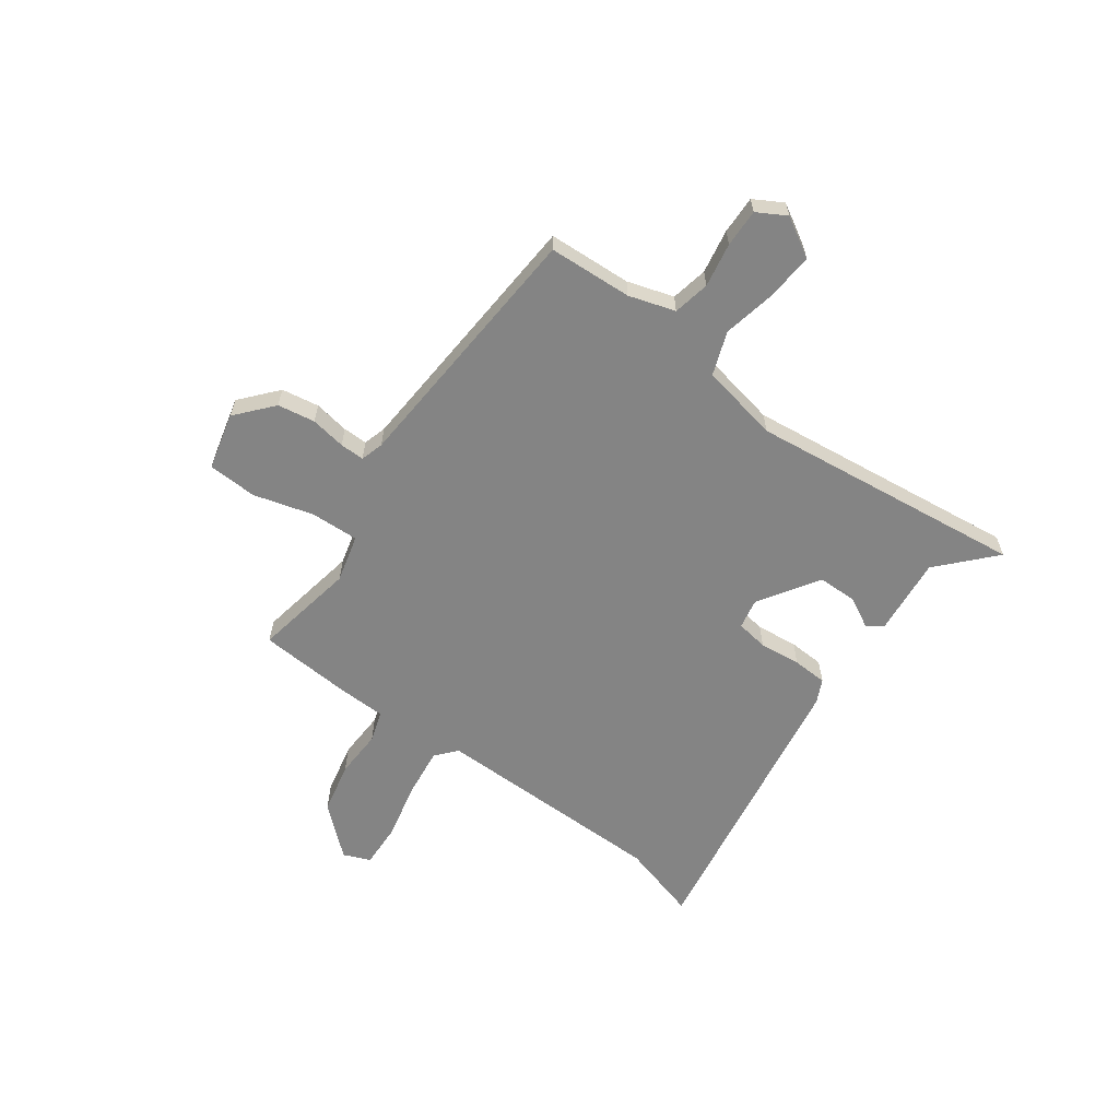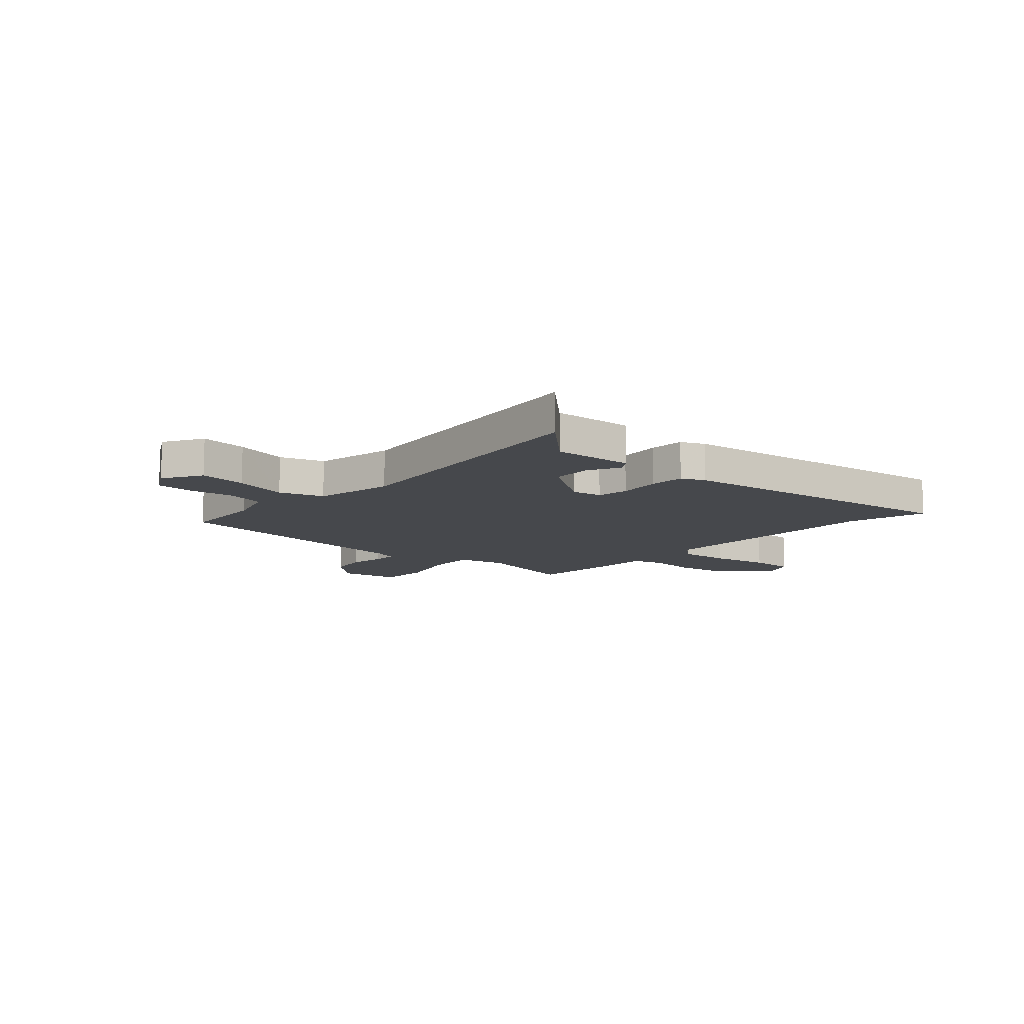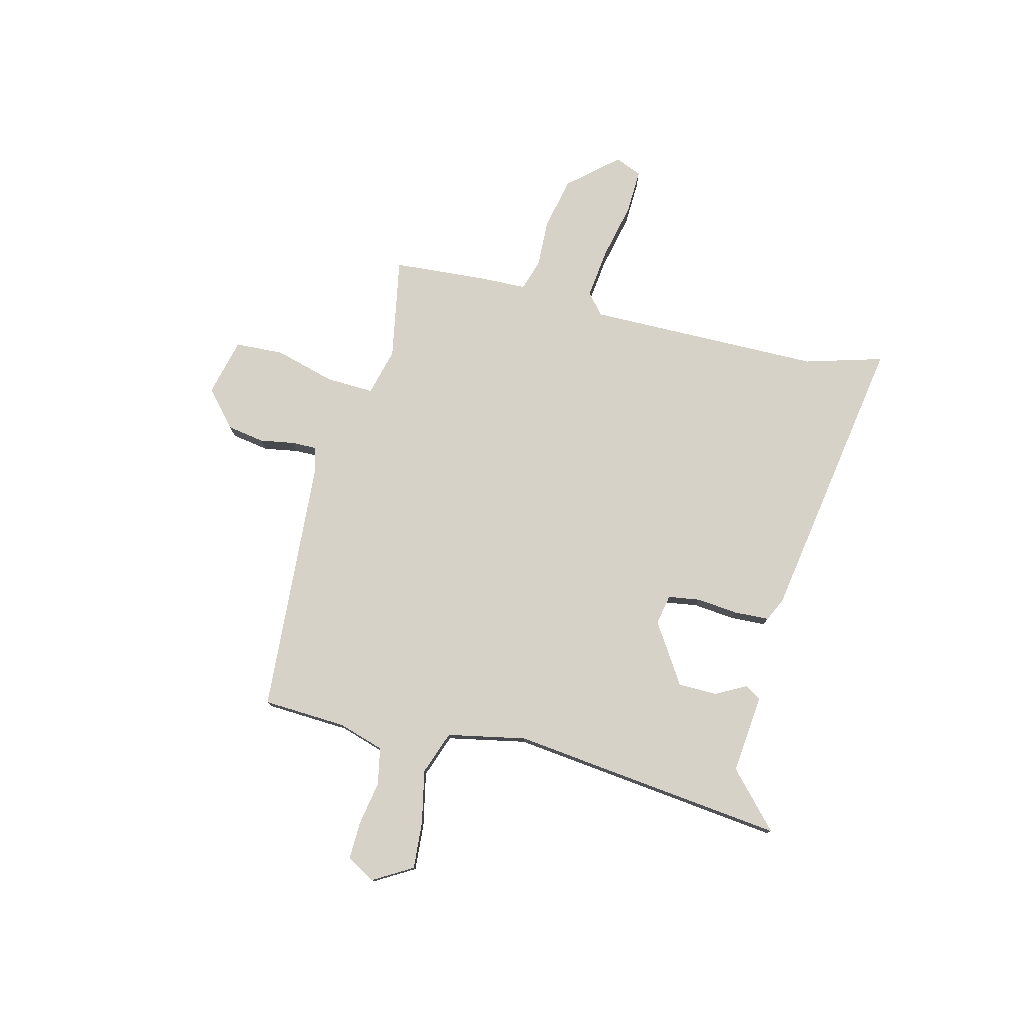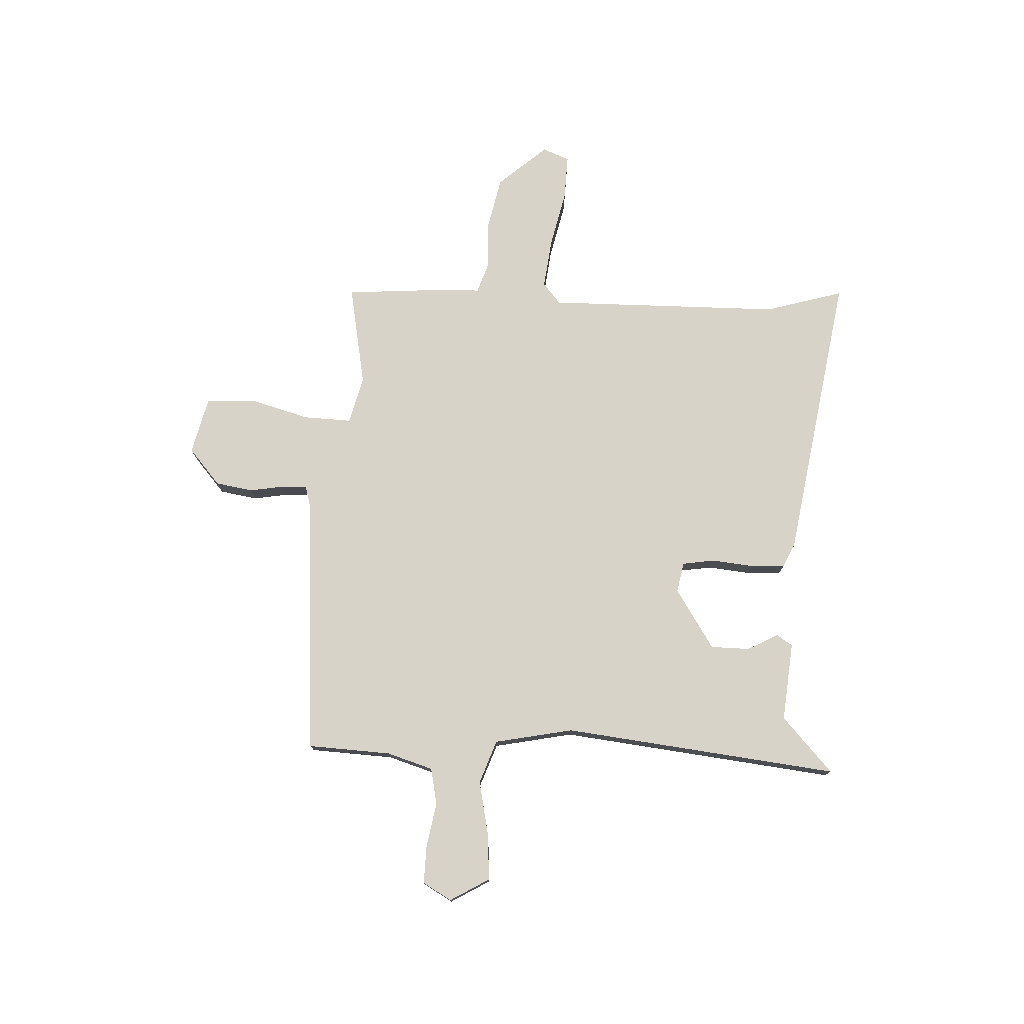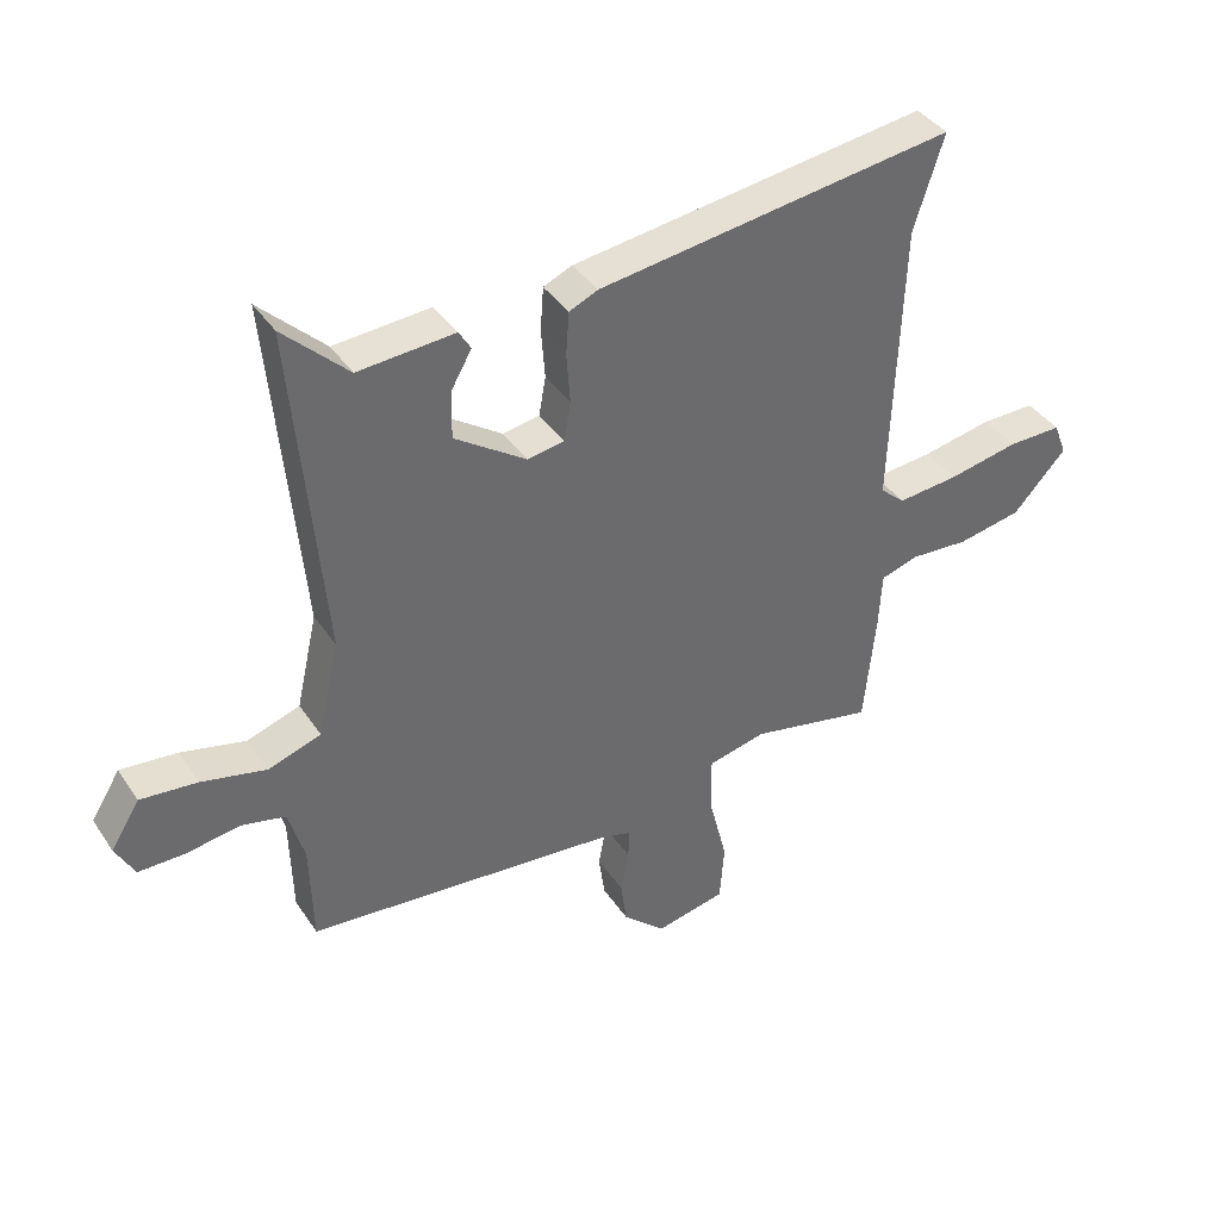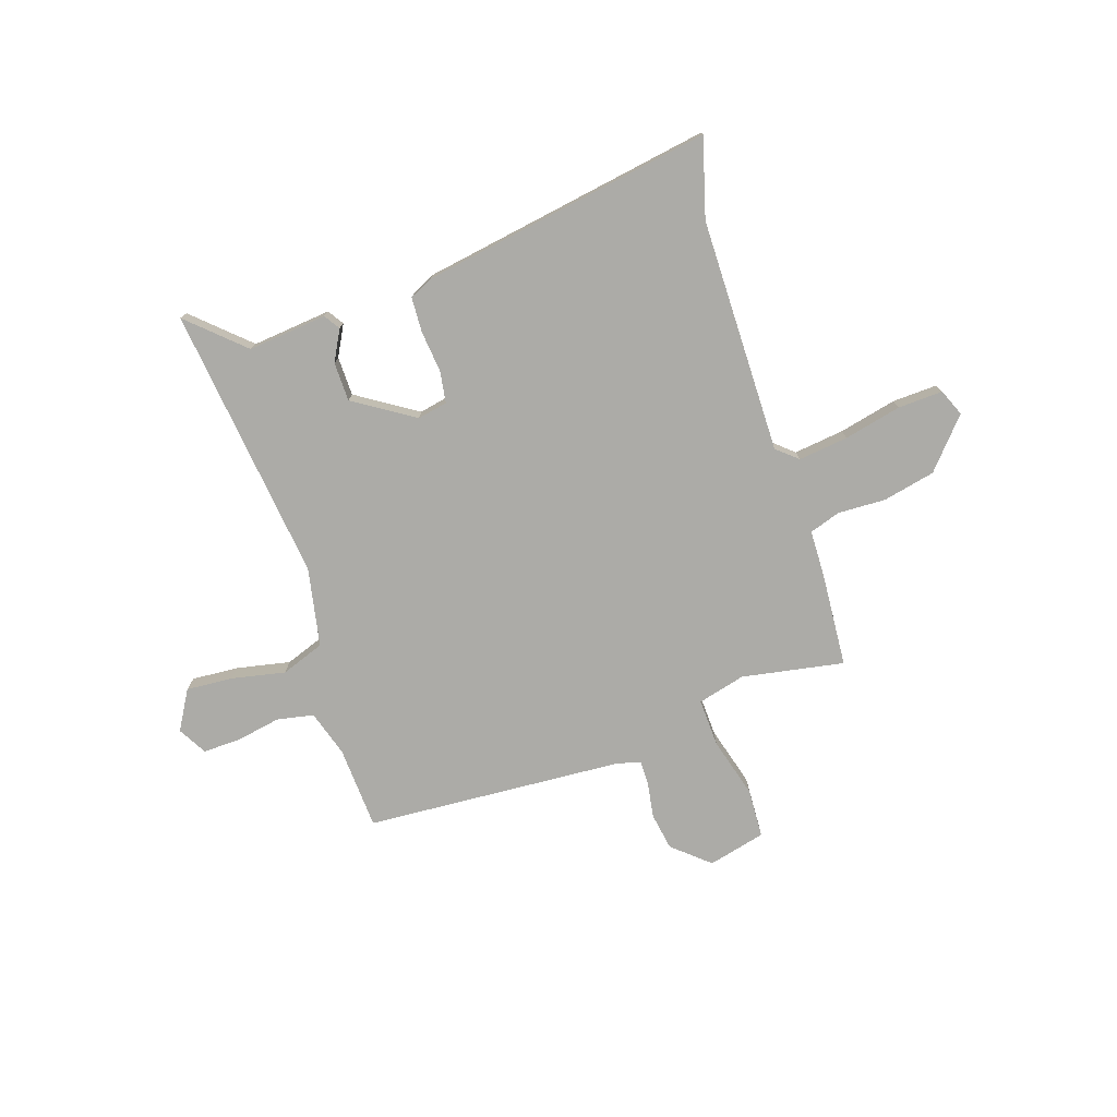
<metadata>
{"format":"obj","ext":"obj","renderer":"f3d","projection":"perspective","resolution":1024,"background":"white","views":[{"elev":-61.3,"azim":-124.4,"up":"+Y"},{"elev":-11.5,"azim":-41.3,"up":"+Y"},{"elev":77.7,"azim":-74.5,"up":"+Y"},{"elev":76.4,"azim":-86.0,"up":"+Y"},{"elev":39.3,"azim":-30.4,"up":"+Z"},{"elev":-76.2,"azim":19.9,"up":"+Y"}]}
</metadata>
<code>
v -0.533 0.07 -0.489
v -0.537 0.07 -0.329
v -0.562 0.07 -0.24
v -0.632 0.07 -0.224
v -0.717 0.07 -0.237
v -0.79 0.07 -0.237
v -0.82 0.07 -0.181
v -0.774 0.07 -0.107
v -0.684 0.07 -0.116
v -0.582 0.07 -0.14
v -0.498 0.07 -0.112
v -0.464 0.07 0.038
v -0.511 0.07 0.569
v -0.409 0.07 0.47
v -0.257 0.07 0.481
v -0.238 0.07 0.45
v -0.271 0.07 0.392
v -0.272 0.07 0.317
v -0.159 0.07 0.24
v -0.101 0.07 0.25
v -0.09 0.07 0.311
v -0.096 0.07 0.391
v -0.091 0.07 0.458
v -0.046 0.07 0.478
v 0.517 0.07 0.555
v 0.47 0.07 0.406
v 0.454 0.07 -0.045
v 0.493 0.07 -0.08
v 0.589 0.07 -0.071
v 0.7 0.07 -0.049
v 0.786 0.07 -0.048
v 0.806 0.07 -0.1
v 0.722 0.07 -0.191
v 0.621 0.07 -0.21
v 0.529 0.07 -0.204
v 0.469 0.07 -0.222
v 0.464 0.07 -0.312
v 0.446 0.07 -0.492
v 0.251 0.07 -0.451
v 0.159 0.07 -0.472
v 0.16 0.07 -0.564
v 0.189 0.07 -0.68
v 0.182 0.07 -0.774
v 0.071 0.07 -0.798
v 0.003 0.07 -0.736
v -0.007 0.07 -0.664
v 0.006 0.07 -0.597
v 0.008 0.07 -0.55
v -0.036 0.07 -0.536
v -0.533 0 -0.489
v -0.537 0 -0.329
v -0.562 0 -0.24
v -0.632 0 -0.224
v -0.717 0 -0.237
v -0.79 0 -0.237
v -0.82 0 -0.181
v -0.774 0 -0.107
v -0.684 0 -0.116
v -0.582 0 -0.14
v -0.498 0 -0.112
v -0.464 0 0.038
v -0.511 0 0.569
v -0.409 0 0.47
v -0.257 0 0.481
v -0.238 0 0.45
v -0.271 0 0.392
v -0.272 0 0.317
v -0.159 0 0.24
v -0.101 0 0.25
v -0.09 0 0.311
v -0.096 0 0.391
v -0.091 0 0.458
v -0.046 0 0.478
v 0.517 0 0.555
v 0.47 0 0.406
v 0.454 0 -0.045
v 0.493 0 -0.08
v 0.589 0 -0.071
v 0.7 0 -0.049
v 0.786 0 -0.048
v 0.806 0 -0.1
v 0.722 0 -0.191
v 0.621 0 -0.21
v 0.529 0 -0.204
v 0.469 0 -0.222
v 0.464 0 -0.312
v 0.446 0 -0.492
v 0.251 0 -0.451
v 0.159 0 -0.472
v 0.16 0 -0.564
v 0.189 0 -0.68
v 0.182 0 -0.774
v 0.071 0 -0.798
v 0.003 0 -0.736
v -0.007 0 -0.664
v 0.006 0 -0.597
v 0.008 0 -0.55
v -0.036 0 -0.536
f 45 46 47
f 44 45 47
f 43 44 47
f 42 43 47
f 41 42 47
f 40 41 47 48
f 36 37 38 39
f 36 39 40
f 33 34 35
f 32 33 35
f 31 32 35
f 30 31 35
f 29 30 35
f 28 29 35 36
f 40 48 49
f 36 40 49
f 28 36 49
f 27 28 49
f 24 25 26
f 23 24 26
f 22 23 26
f 21 22 26
f 14 15 16 17
f 14 17 18
f 12 13 14 18
f 11 12 18 19
f 8 9 10
f 7 8 10
f 6 7 10
f 5 6 10
f 4 5 10
f 3 4 10 11
f 11 19 20
f 3 11 20
f 2 3 20
f 26 27 49
f 21 26 49
f 20 21 49
f 1 2 20 49
f 96 95 94
f 96 94 93
f 96 93 92
f 96 92 91
f 96 91 90
f 97 96 90 89
f 88 87 86 85
f 89 88 85
f 84 83 82
f 84 82 81
f 84 81 80
f 84 80 79
f 84 79 78
f 85 84 78 77
f 98 97 89
f 98 89 85
f 98 85 77
f 98 77 76
f 75 74 73
f 75 73 72
f 75 72 71
f 75 71 70
f 66 65 64 63
f 67 66 63
f 67 63 62 61
f 68 67 61 60
f 59 58 57
f 59 57 56
f 59 56 55
f 59 55 54
f 59 54 53
f 60 59 53 52
f 69 68 60
f 69 60 52
f 69 52 51
f 98 76 75
f 98 75 70
f 98 70 69
f 98 69 51 50
f 1 50 51 2
f 2 51 52 3
f 3 52 53 4
f 4 53 54 5
f 5 54 55 6
f 6 55 56 7
f 7 56 57 8
f 8 57 58 9
f 9 58 59 10
f 10 59 60 11
f 11 60 61 12
f 12 61 62 13
f 13 62 63 14
f 14 63 64 15
f 15 64 65 16
f 16 65 66 17
f 17 66 67 18
f 18 67 68 19
f 19 68 69 20
f 20 69 70 21
f 21 70 71 22
f 22 71 72 23
f 23 72 73 24
f 24 73 74 25
f 25 74 75 26
f 26 75 76 27
f 27 76 77 28
f 28 77 78 29
f 29 78 79 30
f 30 79 80 31
f 31 80 81 32
f 32 81 82 33
f 33 82 83 34
f 34 83 84 35
f 35 84 85 36
f 36 85 86 37
f 37 86 87 38
f 38 87 88 39
f 39 88 89 40
f 40 89 90 41
f 41 90 91 42
f 42 91 92 43
f 43 92 93 44
f 44 93 94 45
f 45 94 95 46
f 46 95 96 47
f 47 96 97 48
f 48 97 98 49
f 49 98 50 1

</code>
